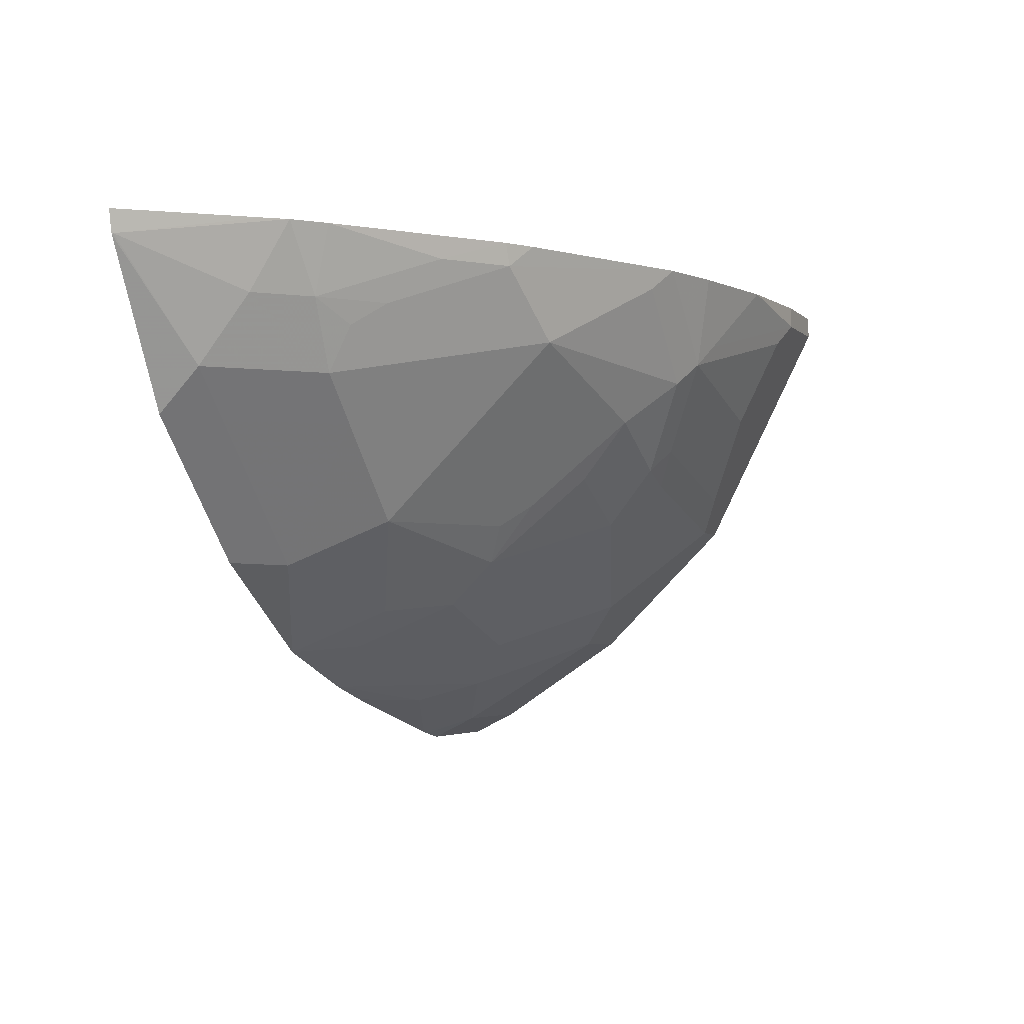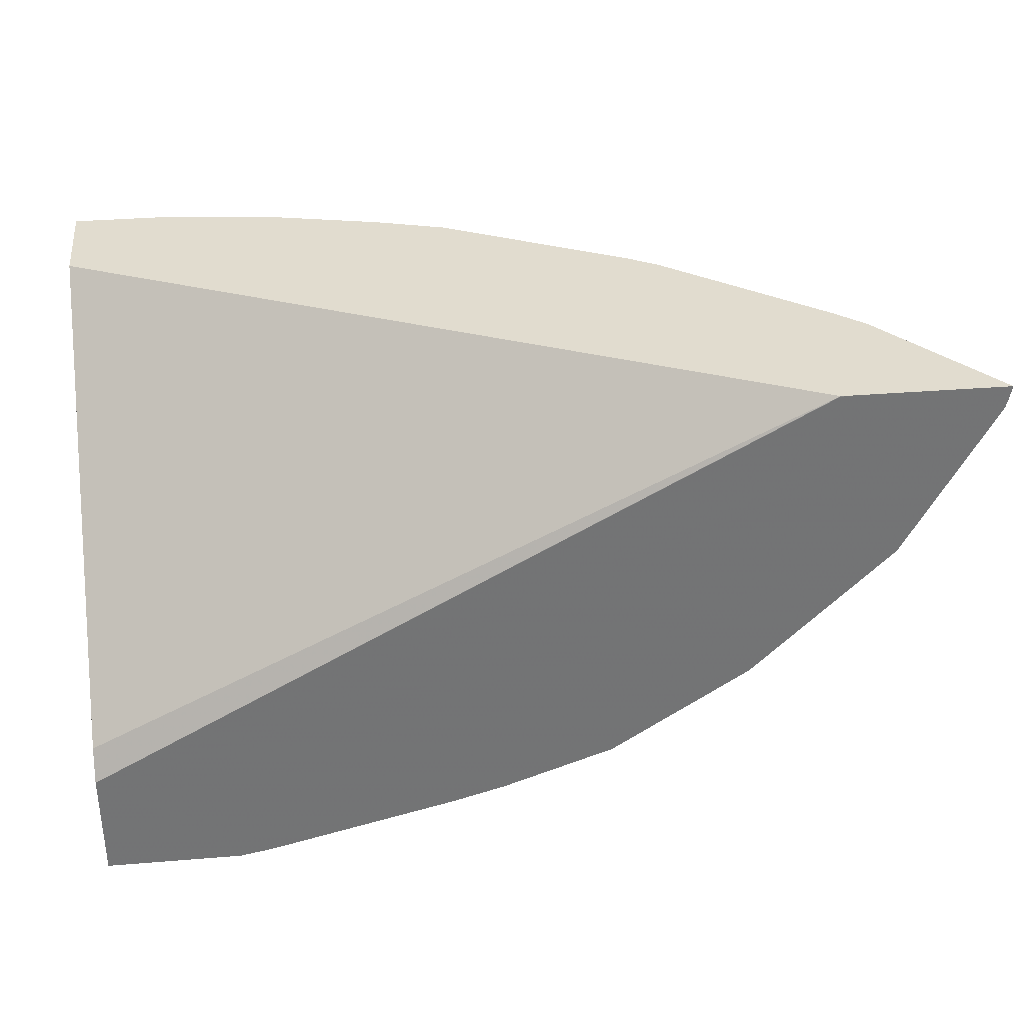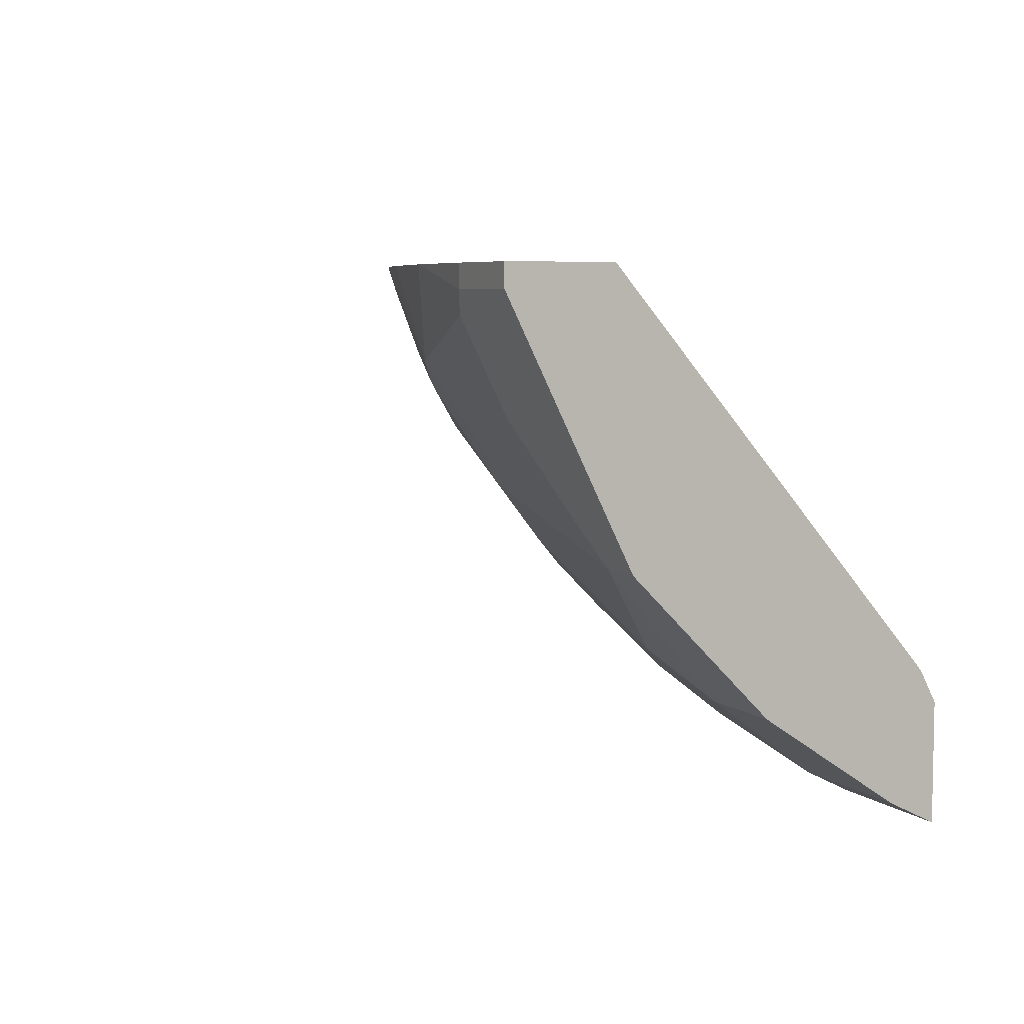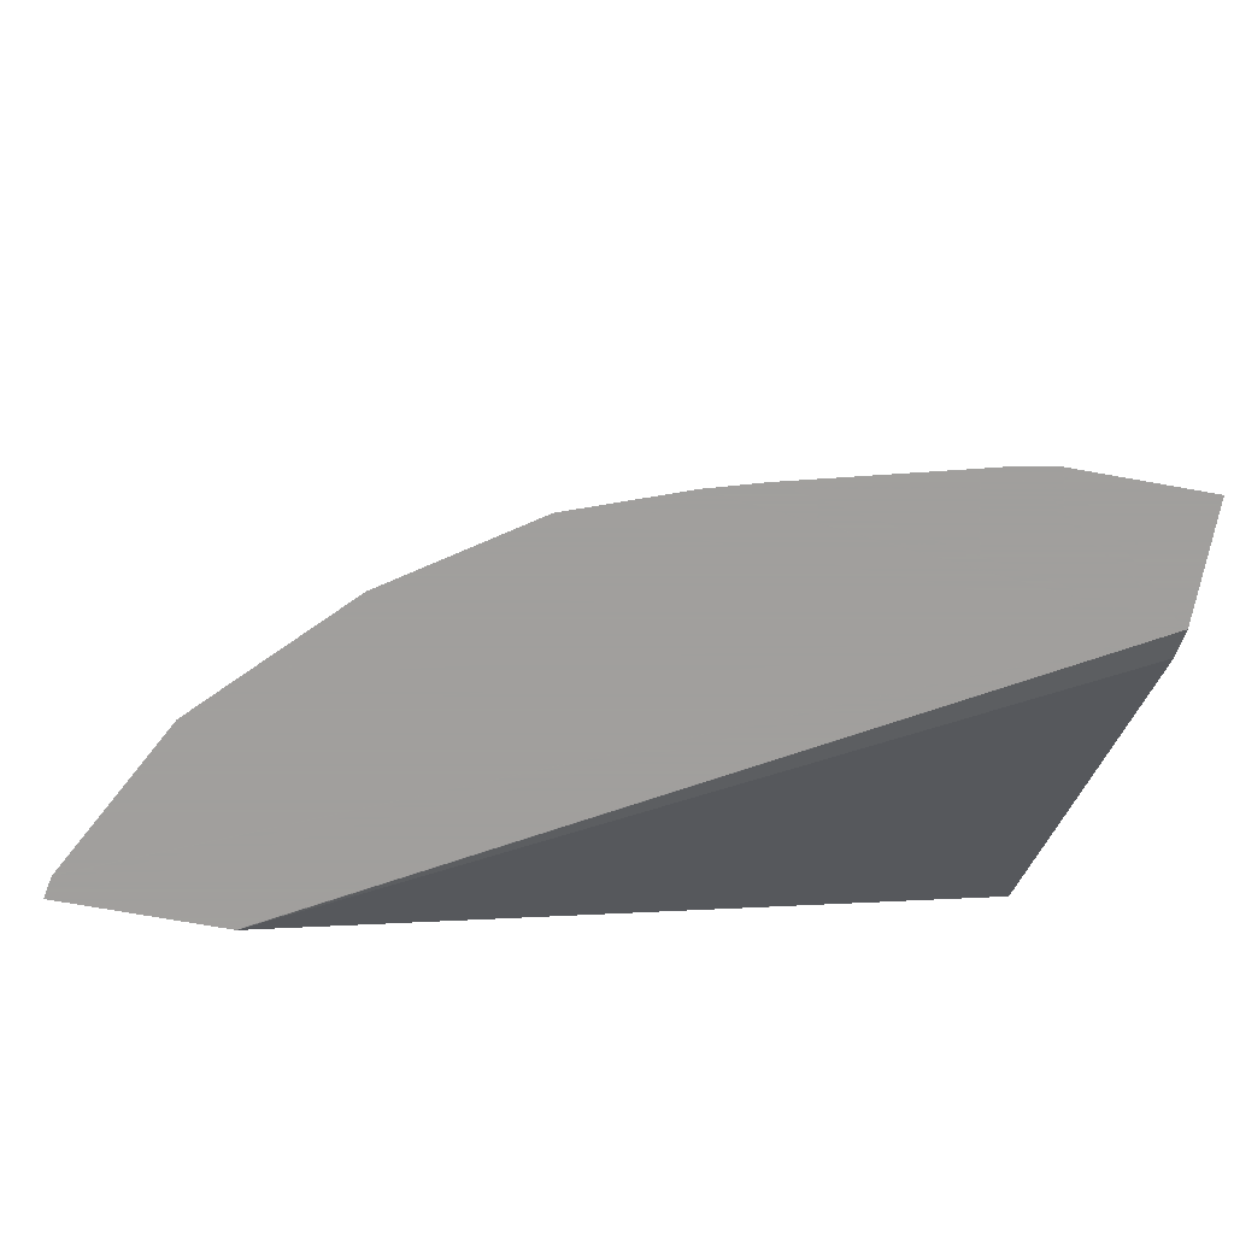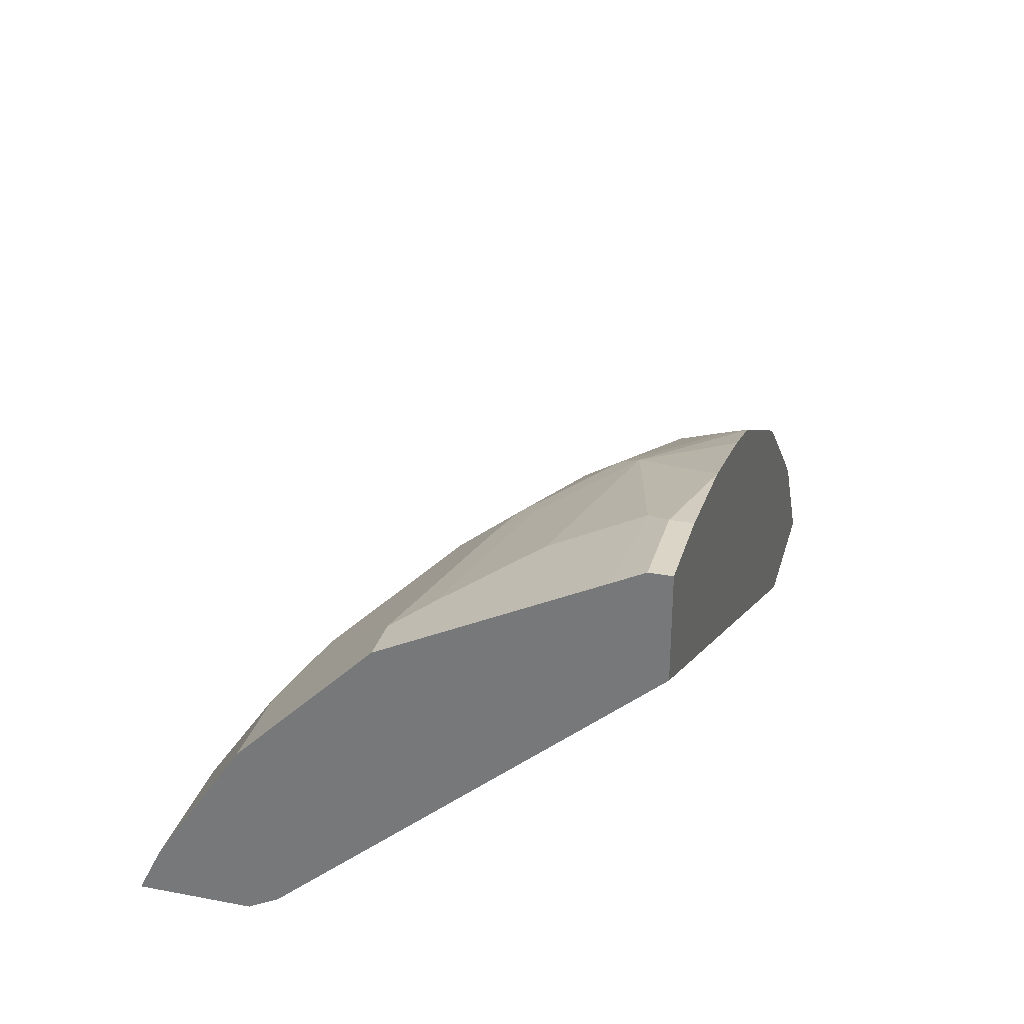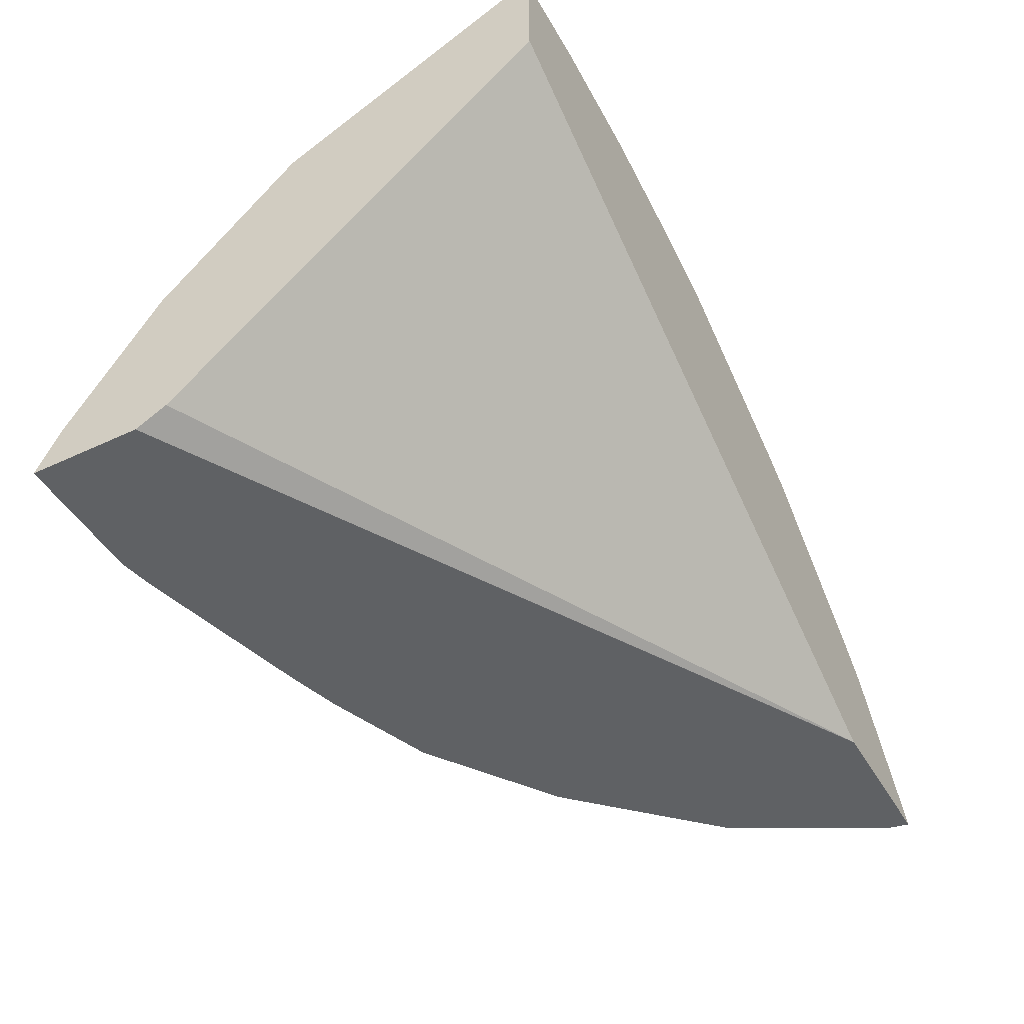
<metadata>
{"format":"obj","ext":"obj","renderer":"f3d","projection":"perspective","resolution":1024,"background":"white","views":[{"elev":-3.3,"azim":-68.6,"up":"+Y"},{"elev":34.4,"azim":173.7,"up":"+Y"},{"elev":6.2,"azim":64.2,"up":"+Y"},{"elev":-71.5,"azim":-10.2,"up":"+Z"},{"elev":29.6,"azim":105.3,"up":"+Z"},{"elev":-45.5,"azim":118.4,"up":"+Z"}]}
</metadata>
<code>
v -0.0005114 -0.6952 0.4978
v -0.0005114 -0.7053 0.4978
v -0.0005114 -0.6952 0.451
v -0.04149 -0.6952 0.4978
v -0.0005114 -0.7056 0.4976
v -0.04149 -0.7053 0.4978
v -0.0005114 -0.8642 0.3042
v -0.3291 -0.6952 0.2968
v -0.0937 -0.6952 0.4924
v -0.0005114 -0.7194 0.4907
v -0.05186 -0.7156 0.4926
v -0.1245 -0.726 0.4771
v -0.0005114 -0.8783 0.2968
v -0.3287 -0.6957 0.2968
v -0.3318 -0.6952 0.2968
v -0.1452 -0.6952 0.4808
v -0.0005114 -0.8024 0.4492
v -0.04149 -0.7467 0.4771
v -0.05186 -0.7571 0.4719
v -0.1348 -0.7364 0.4719
v -0.0005114 -0.9302 0.2968
v -0.403 -0.6952 0.2968
v -0.1556 -0.7156 0.4719
v -0.1767 -0.6952 0.4716
v -0.0005114 -0.8159 0.4425
v -0.02074 -0.7882 0.4563
v -0.02074 -0.8159 0.4425
v -0.03112 -0.7986 0.4511
v -0.1141 -0.7779 0.4511
v -0.1452 -0.7467 0.4641
v -0.0005114 -0.9196 0.3181
v -0.06223 -0.9302 0.2968
v -0.4021 -0.702 0.2968
v -0.4034 -0.6952 0.2968
v -0.1867 -0.7053 0.4641
v -0.2596 -0.6952 0.4301
v -0.2696 -0.7053 0.4226
v -0.0005114 -0.8781 0.3803
v -0.04149 -0.8781 0.3803
v -0.1037 -0.7951 0.4425
v -0.06223 -0.8573 0.401
v -0.1245 -0.7882 0.4434
v -0.2385 -0.7364 0.4304
v -0.166 -0.7675 0.4434
v -0.06223 -0.9196 0.3181
v -0.076 -0.9276 0.2968
v -0.4013 -0.7053 0.2968
v -0.401 -0.7053 0.2973
v -0.3977 -0.6952 0.304
v -0.273 -0.6952 0.4222
v -0.2973 -0.7053 0.401
v -0.3111 -0.726 0.3812
v -0.1245 -0.8781 0.3595
v -0.1037 -0.8988 0.3388
v -0.1245 -0.8159 0.4218
v -0.3215 -0.7571 0.3578
v -0.3008 -0.7779 0.3578
v -0.2593 -0.8193 0.3578
v -0.2385 -0.7779 0.3993
v -0.2281 -0.809 0.3812
v -0.1971 -0.7779 0.42
v -0.1971 -0.8193 0.3889
v -0.1867 -0.809 0.4019
v -0.1867 -0.8366 0.3803
v -0.166 -0.7951 0.4218
v -0.1245 -0.9075 0.3137
v -0.07998 -0.9267 0.2968
v -0.4012 -0.7057 0.2968
v -0.363 -0.7571 0.3163
v -0.3595 -0.726 0.3388
v -0.3559 -0.6952 0.356
v -0.3631 -0.6952 0.347
v -0.3426 -0.6952 0.3677
v -0.3388 -0.726 0.3595
v -0.3215 -0.7364 0.3682
v -0.1867 -0.8573 0.3595
v -0.166 -0.8781 0.3388
v -0.1867 -0.8988 0.2973
v -0.3422 -0.7779 0.3163
v -0.28 -0.8401 0.3163
v -0.2178 -0.8608 0.3371
v -0.1629 -0.9059 0.2968
v -0.3622 -0.7771 0.2968
v -0.3415 -0.7978 0.2968
v -0.2074 -0.8781 0.3181
v -0.2377 -0.8807 0.2968
v -0.1879 -0.8987 0.2968
v -0.1872 -0.899 0.2968
v -0.3 -0.8393 0.2968
f 43 59 60
f 44 63 64
f 43 58 59
f 43 60 61
f 43 61 44
f 44 61 62
f 44 62 63
f 44 64 65
f 48 69 70
f 45 66 67
f 45 67 46
f 47 68 48
f 48 68 69
f 48 70 71
f 48 71 72
f 48 72 49
f 43 57 58
f 50 73 51
f 45 54 66
f 43 56 57
f 36 50 37
f 42 65 55
f 51 73 74
f 31 39 45
f 32 45 46
f 33 47 48
f 33 48 34
f 34 48 49
f 35 37 43
f 37 50 51
f 43 52 56
f 37 51 74
f 37 52 43
f 39 41 53
f 39 53 54
f 39 54 45
f 40 42 55
f 40 55 41
f 41 55 53
f 42 44 65
f 37 74 52
f 52 74 75
f 71 74 73
f 53 55 76
f 66 82 67
f 68 83 69
f 69 83 84
f 69 84 79
f 70 74 71
f 76 81 85
f 76 85 77
f 77 85 78
f 66 78 82
f 78 85 86
f 78 87 88
f 78 88 82
f 79 84 80
f 80 84 89
f 80 89 86
f 80 86 81
f 81 86 85
f 30 44 42
f 78 86 87
f 52 75 56
f 62 64 63
f 58 60 59
f 53 76 77
f 53 77 78
f 53 78 54
f 54 78 66
f 55 65 64
f 55 64 76
f 56 75 74
f 56 74 70
f 60 62 61
f 56 70 69
f 56 79 57
f 57 79 80
f 57 80 58
f 58 80 81
f 58 81 76
f 58 76 64
f 58 64 62
f 58 62 60
f 56 69 79
f 30 43 44
f 31 38 39
f 29 42 40
f 1 9 4
f 1 4 6
f 1 6 2
f 2 6 5
f 3 7 8
f 4 9 6
f 5 6 10
f 6 11 10
f 1 16 9
f 6 9 12
f 7 13 8
f 8 14 15
f 8 13 14
f 9 16 12
f 10 11 18
f 10 18 17
f 11 19 18
f 11 12 20
f 6 12 11
f 1 24 16
f 1 36 24
f 1 50 36
f 30 35 43
f 1 2 5
f 1 5 10
f 1 10 17
f 1 17 25
f 1 25 38
f 1 38 31
f 1 31 21
f 1 13 7
f 1 7 3
f 1 3 8
f 1 8 15
f 1 15 22
f 1 22 34
f 1 34 49
f 1 49 72
f 1 72 71
f 1 71 73
f 1 73 50
f 11 20 19
f 12 16 20
f 1 21 13
f 13 32 46
f 19 29 28
f 20 23 30
f 20 30 29
f 21 31 45
f 21 45 32
f 22 33 34
f 23 24 35
f 23 35 30
f 19 20 29
f 24 36 37
f 25 27 39
f 25 39 38
f 26 28 27
f 27 28 29
f 27 40 41
f 27 41 39
f 29 30 42
f 13 21 32
f 24 37 35
f 18 28 26
f 27 29 40
f 17 27 25
f 18 19 28
f 13 67 82
f 13 82 88
f 13 46 67
f 13 87 86
f 13 86 89
f 13 89 84
f 13 84 83
f 13 83 68
f 13 88 87
f 13 47 33
f 13 33 22
f 13 22 15
f 13 15 14
f 16 23 20
f 16 24 23
f 17 18 26
f 13 68 47
f 17 26 27

</code>
